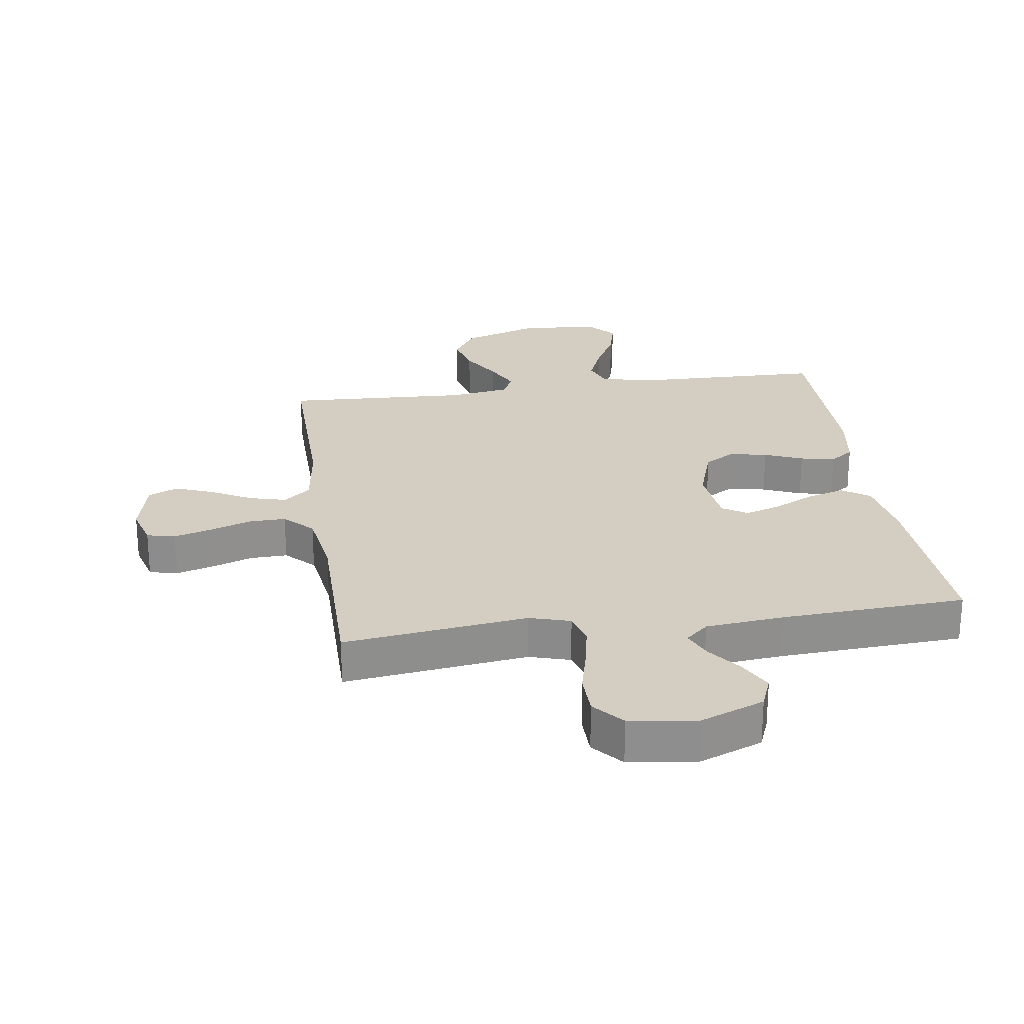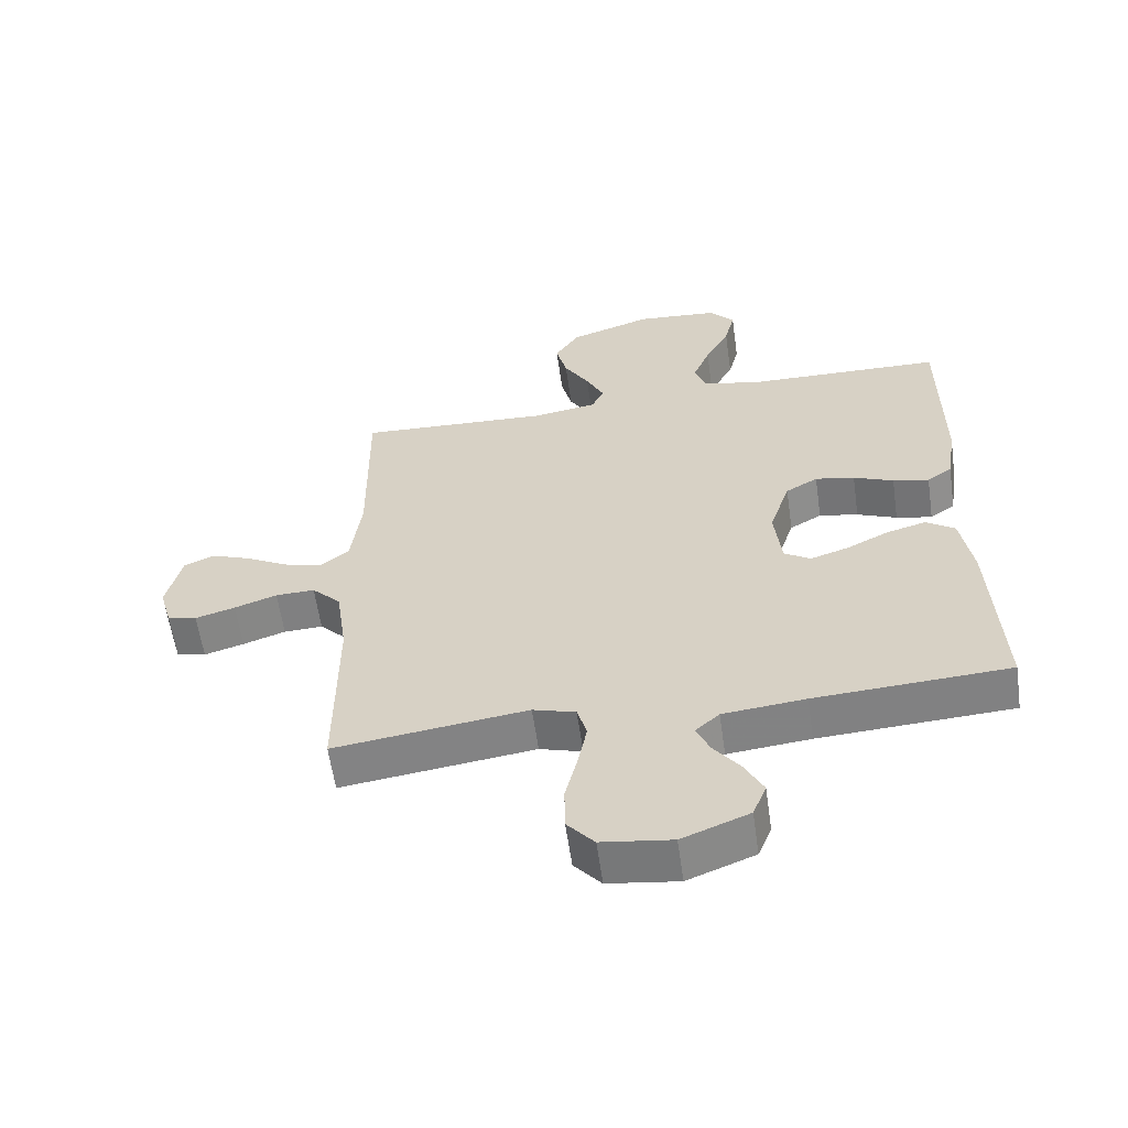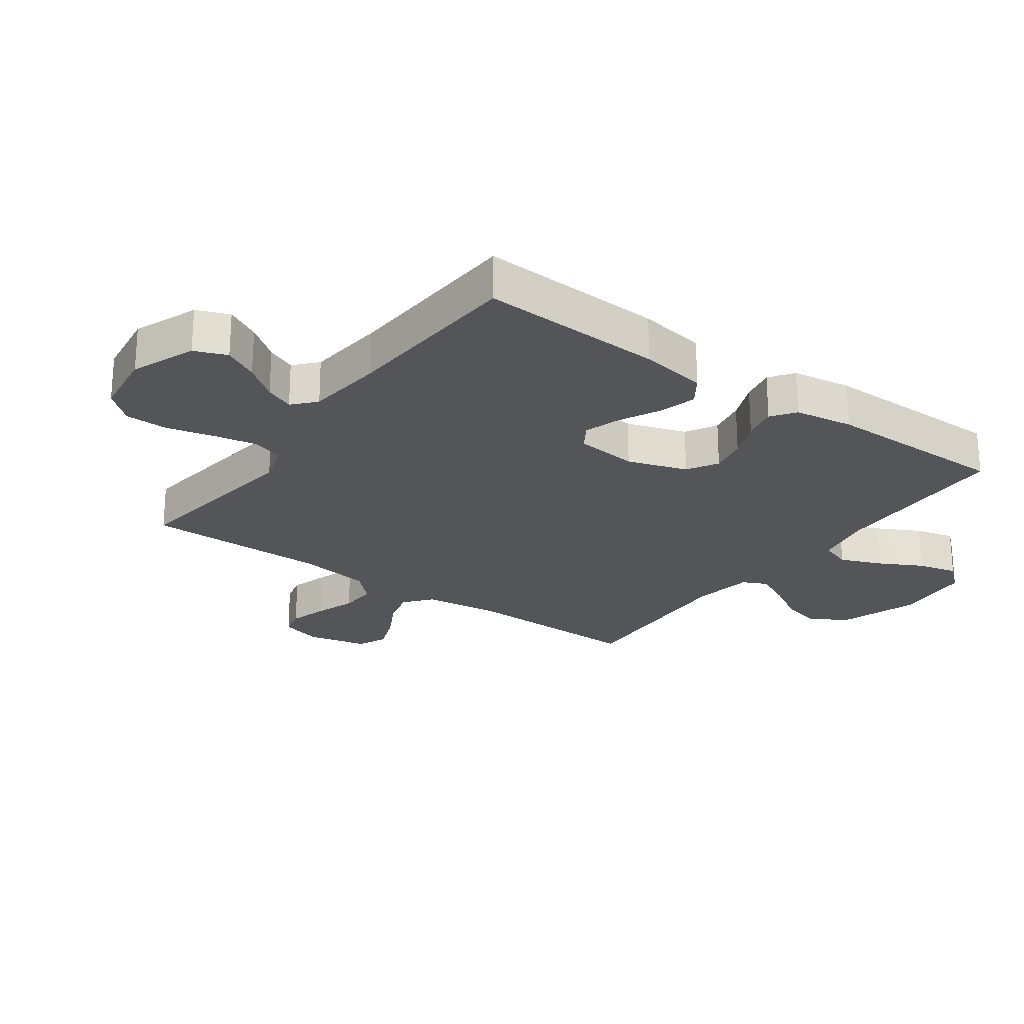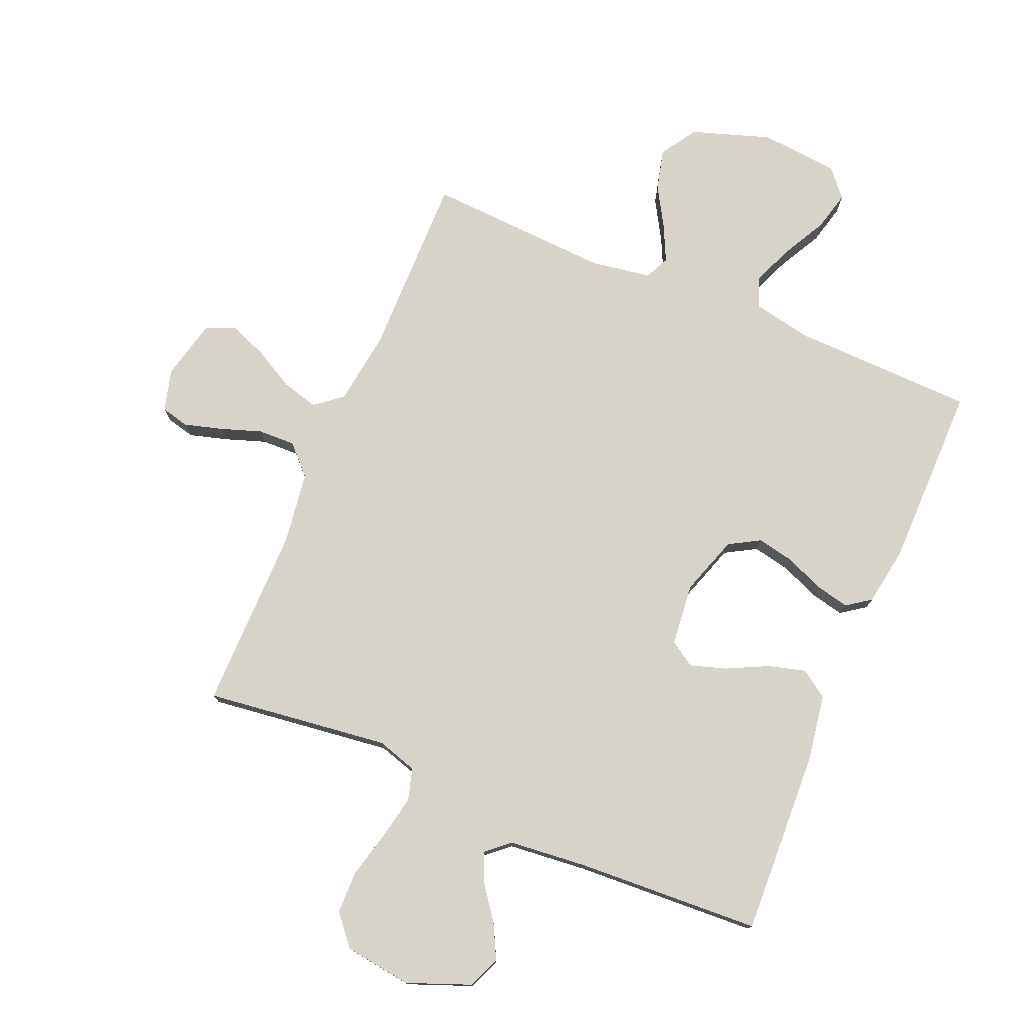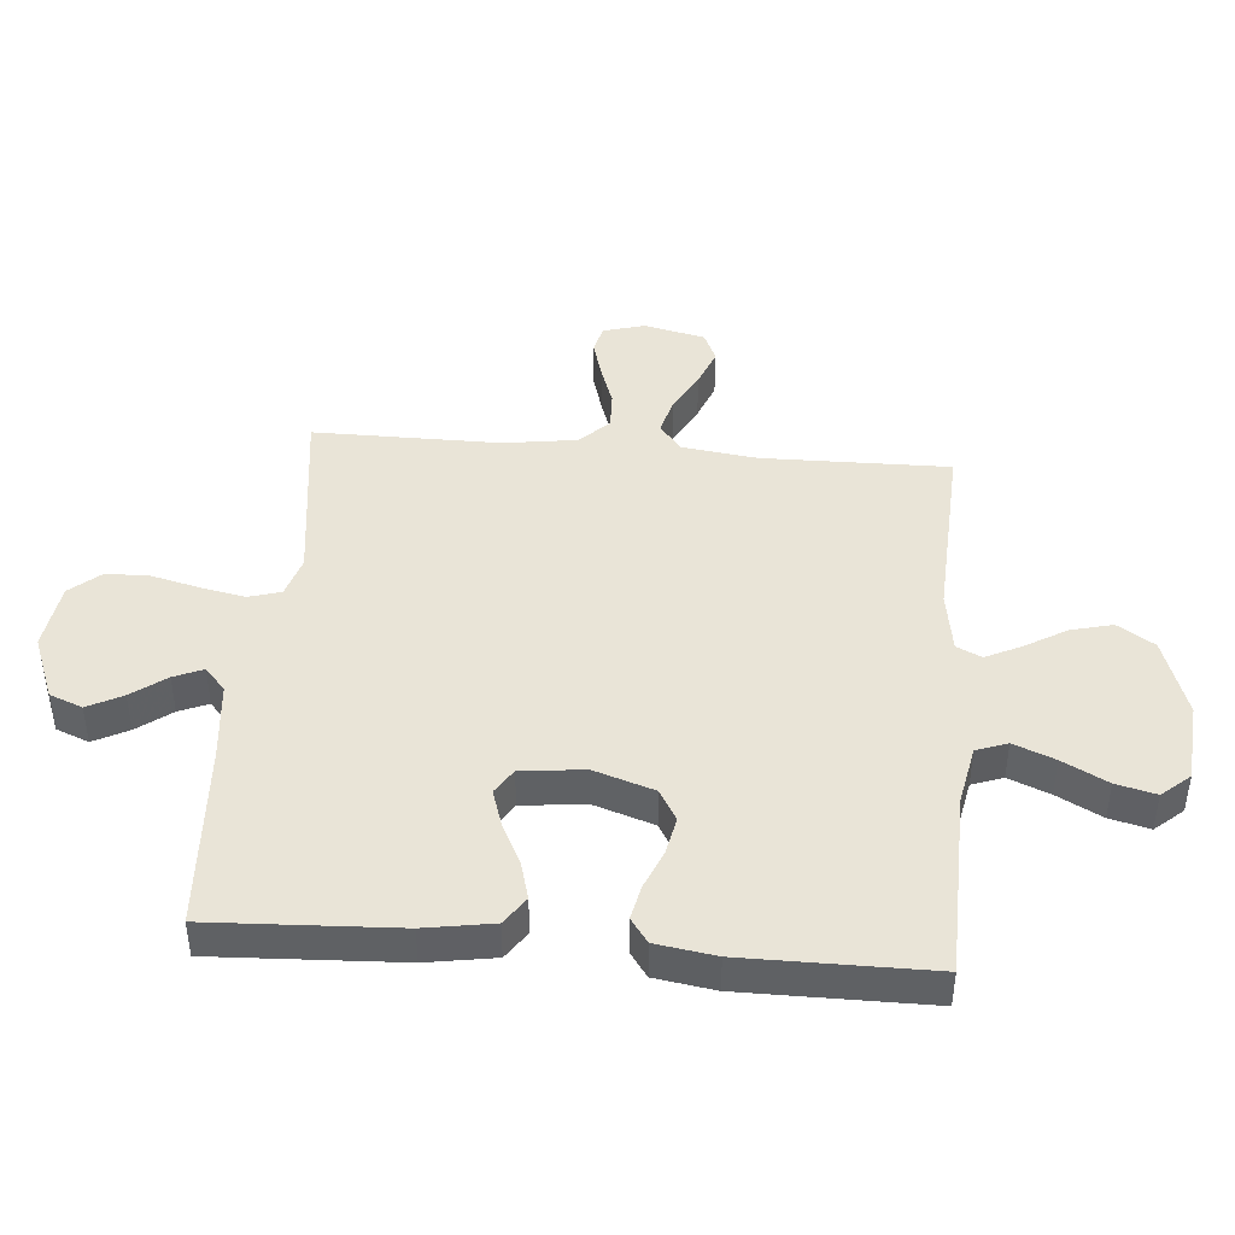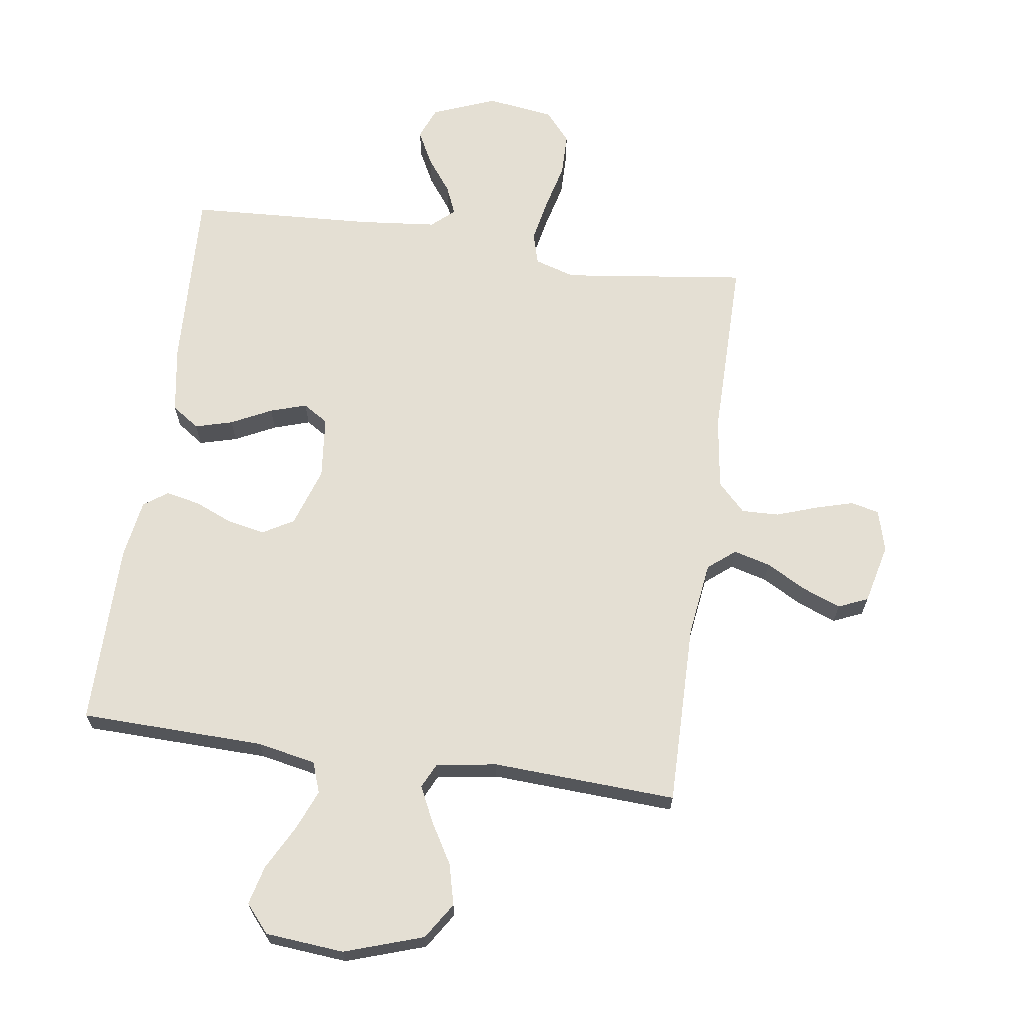
<metadata>
{"format":"obj","ext":"obj","renderer":"f3d","projection":"perspective","resolution":1024,"background":"white","views":[{"elev":25.0,"azim":171.7,"up":"+Y"},{"elev":-59.7,"azim":-171.9,"up":"+Z"},{"elev":-24.1,"azim":-125.9,"up":"+Y"},{"elev":76.6,"azim":-156.9,"up":"+Y"},{"elev":43.5,"azim":-85.2,"up":"+Y"},{"elev":66.6,"azim":8.3,"up":"+Y"}]}
</metadata>
<code>
v 0.5 0.07 -0.5
v 0.2 0.07 -0.461
v 0.134 0.07 -0.481
v 0.119 0.07 -0.533
v 0.133 0.07 -0.604
v 0.152 0.07 -0.681
v 0.151 0.07 -0.751
v 0.109 0.07 -0.8
v 0 0.07 -0.815
v -0.104 0.07 -0.774
v -0.125 0.07 -0.721
v -0.096 0.07 -0.665
v -0.055 0.07 -0.61
v -0.035 0.07 -0.563
v -0.072 0.07 -0.53
v -0.2 0.07 -0.517
v -0.5 0.07 -0.5
v -0.486 0.07 -0.2
v -0.468 0.07 -0.09
v -0.423 0.07 -0.059
v -0.362 0.07 -0.076
v -0.296 0.07 -0.109
v -0.237 0.07 -0.128
v -0.196 0.07 -0.102
v -0.185 0.07 0
v -0.217 0.07 0.097
v -0.267 0.07 0.126
v -0.328 0.07 0.114
v -0.39 0.07 0.088
v -0.446 0.07 0.076
v -0.485 0.07 0.104
v -0.5 0.07 0.2
v -0.5 0.07 0.5
v -0.2 0.07 0.507
v -0.104 0.07 0.526
v -0.086 0.07 0.576
v -0.113 0.07 0.642
v -0.151 0.07 0.714
v -0.167 0.07 0.778
v -0.128 0.07 0.823
v 0 0.07 0.834
v 0.128 0.07 0.791
v 0.166 0.07 0.732
v 0.149 0.07 0.665
v 0.11 0.07 0.599
v 0.082 0.07 0.541
v 0.101 0.07 0.501
v 0.2 0.07 0.485
v 0.5 0.07 0.5
v 0.496 0.07 0.2
v 0.512 0.07 0.079
v 0.556 0.07 0.043
v 0.616 0.07 0.059
v 0.682 0.07 0.095
v 0.744 0.07 0.119
v 0.792 0.07 0.098
v 0.815 0.07 0
v 0.796 0.07 -0.068
v 0.75 0.07 -0.079
v 0.688 0.07 -0.061
v 0.622 0.07 -0.038
v 0.561 0.07 -0.036
v 0.516 0.07 -0.082
v 0.499 0.07 -0.2
v 0.5 0 -0.5
v 0.2 0 -0.461
v 0.134 0 -0.481
v 0.119 0 -0.533
v 0.133 0 -0.604
v 0.152 0 -0.681
v 0.151 0 -0.751
v 0.109 0 -0.8
v 0 0 -0.815
v -0.104 0 -0.774
v -0.125 0 -0.721
v -0.096 0 -0.665
v -0.055 0 -0.61
v -0.035 0 -0.563
v -0.072 0 -0.53
v -0.2 0 -0.517
v -0.5 0 -0.5
v -0.486 0 -0.2
v -0.468 0 -0.09
v -0.423 0 -0.059
v -0.362 0 -0.076
v -0.296 0 -0.109
v -0.237 0 -0.128
v -0.196 0 -0.102
v -0.185 0 0
v -0.217 0 0.097
v -0.267 0 0.126
v -0.328 0 0.114
v -0.39 0 0.088
v -0.446 0 0.076
v -0.485 0 0.104
v -0.5 0 0.2
v -0.5 0 0.5
v -0.2 0 0.507
v -0.104 0 0.526
v -0.086 0 0.576
v -0.113 0 0.642
v -0.151 0 0.714
v -0.167 0 0.778
v -0.128 0 0.823
v 0 0 0.834
v 0.128 0 0.791
v 0.166 0 0.732
v 0.149 0 0.665
v 0.11 0 0.599
v 0.082 0 0.541
v 0.101 0 0.501
v 0.2 0 0.485
v 0.5 0 0.5
v 0.496 0 0.2
v 0.512 0 0.079
v 0.556 0 0.043
v 0.616 0 0.059
v 0.682 0 0.095
v 0.744 0 0.119
v 0.792 0 0.098
v 0.815 0 0
v 0.796 0 -0.068
v 0.75 0 -0.079
v 0.688 0 -0.061
v 0.622 0 -0.038
v 0.561 0 -0.036
v 0.516 0 -0.082
v 0.499 0 -0.2
f 59 60 61
f 58 59 61
f 57 58 61
f 56 57 61
f 55 56 61
f 54 55 61
f 53 54 61
f 52 53 61 62
f 51 52 62 63
f 48 49 50
f 51 63 64
f 50 51 64
f 48 50 64
f 47 48 64
f 43 44 45
f 42 43 45
f 41 42 45
f 40 41 45
f 39 40 45
f 38 39 45
f 37 38 45
f 36 37 45 46
f 35 36 46 47
f 32 33 34
f 31 32 34
f 30 31 34
f 29 30 34
f 28 29 34
f 34 35 47
f 28 34 47
f 27 28 47
f 20 21 22
f 19 20 22
f 18 19 22
f 17 18 22
f 16 17 22
f 15 16 22 23
f 14 15 23 24
f 11 12 13
f 10 11 13
f 9 10 13
f 8 9 13
f 7 8 13
f 6 7 13
f 5 6 13
f 4 5 13 14
f 14 24 25
f 4 14 25
f 3 4 25
f 64 1 2
f 26 27 47 64
f 25 26 64
f 3 25 64
f 2 3 64
f 125 124 123
f 125 123 122
f 125 122 121
f 125 121 120
f 125 120 119
f 125 119 118
f 125 118 117
f 126 125 117 116
f 127 126 116 115
f 114 113 112
f 128 127 115
f 128 115 114
f 128 114 112
f 128 112 111
f 109 108 107
f 109 107 106
f 109 106 105
f 109 105 104
f 109 104 103
f 109 103 102
f 109 102 101
f 110 109 101 100
f 111 110 100 99
f 98 97 96
f 98 96 95
f 98 95 94
f 98 94 93
f 98 93 92
f 111 99 98
f 111 98 92
f 111 92 91
f 86 85 84
f 86 84 83
f 86 83 82
f 86 82 81
f 86 81 80
f 87 86 80 79
f 88 87 79 78
f 77 76 75
f 77 75 74
f 77 74 73
f 77 73 72
f 77 72 71
f 77 71 70
f 77 70 69
f 78 77 69 68
f 89 88 78
f 89 78 68
f 89 68 67
f 66 65 128
f 128 111 91 90
f 128 90 89
f 128 89 67
f 128 67 66
f 1 65 66 2
f 2 66 67 3
f 3 67 68 4
f 4 68 69 5
f 5 69 70 6
f 6 70 71 7
f 7 71 72 8
f 8 72 73 9
f 9 73 74 10
f 10 74 75 11
f 11 75 76 12
f 12 76 77 13
f 13 77 78 14
f 14 78 79 15
f 15 79 80 16
f 16 80 81 17
f 17 81 82 18
f 18 82 83 19
f 19 83 84 20
f 20 84 85 21
f 21 85 86 22
f 22 86 87 23
f 23 87 88 24
f 24 88 89 25
f 25 89 90 26
f 26 90 91 27
f 27 91 92 28
f 28 92 93 29
f 29 93 94 30
f 30 94 95 31
f 31 95 96 32
f 32 96 97 33
f 33 97 98 34
f 34 98 99 35
f 35 99 100 36
f 36 100 101 37
f 37 101 102 38
f 38 102 103 39
f 39 103 104 40
f 40 104 105 41
f 41 105 106 42
f 42 106 107 43
f 43 107 108 44
f 44 108 109 45
f 45 109 110 46
f 46 110 111 47
f 47 111 112 48
f 48 112 113 49
f 49 113 114 50
f 50 114 115 51
f 51 115 116 52
f 52 116 117 53
f 53 117 118 54
f 54 118 119 55
f 55 119 120 56
f 56 120 121 57
f 57 121 122 58
f 58 122 123 59
f 59 123 124 60
f 60 124 125 61
f 61 125 126 62
f 62 126 127 63
f 63 127 128 64
f 64 128 65 1

</code>
